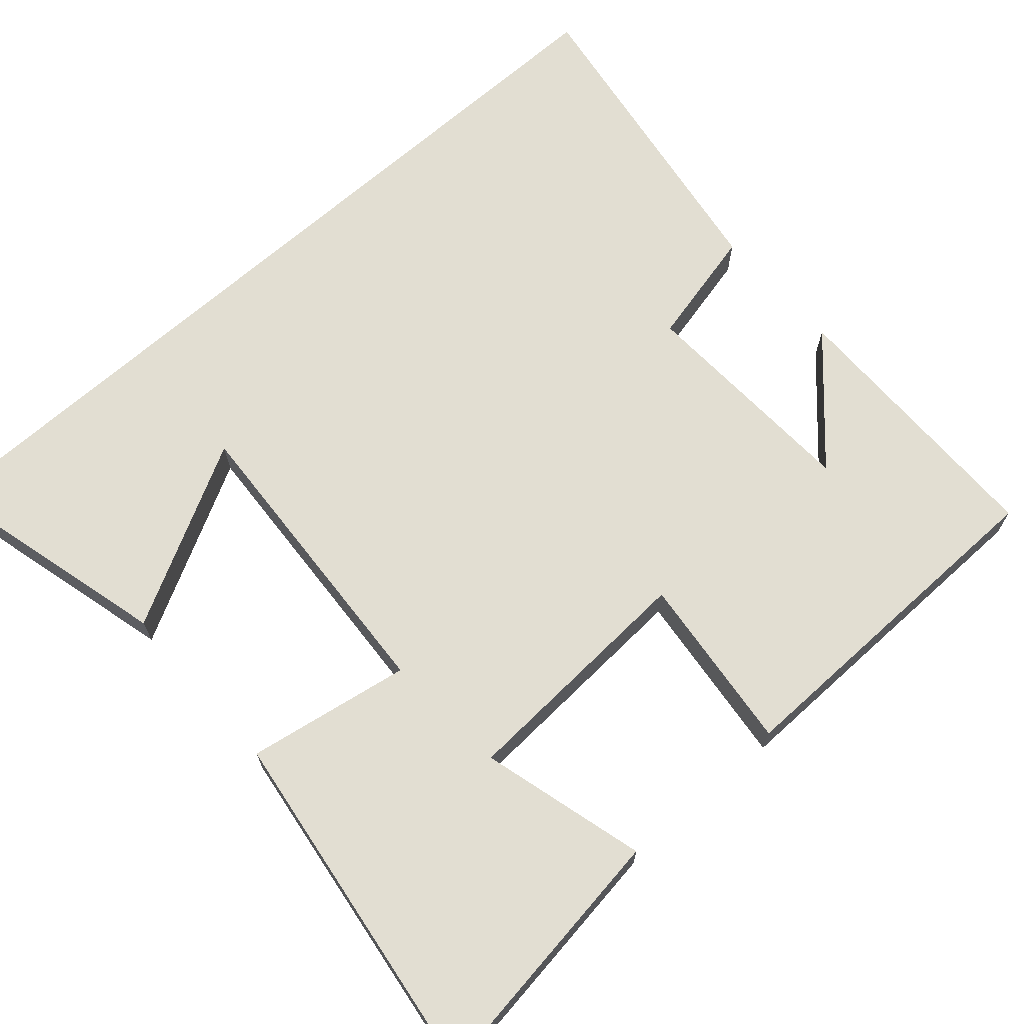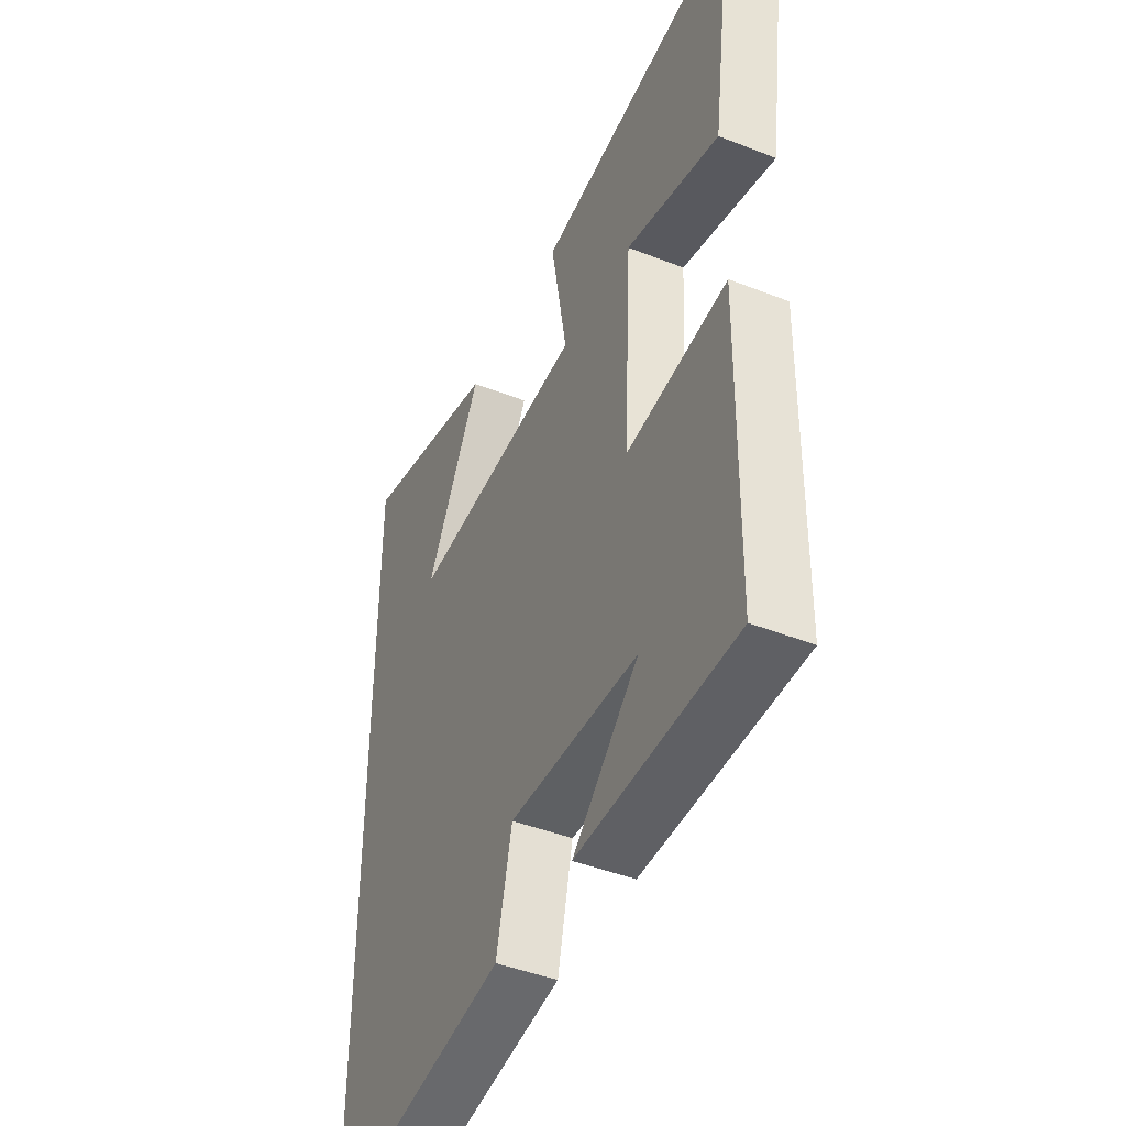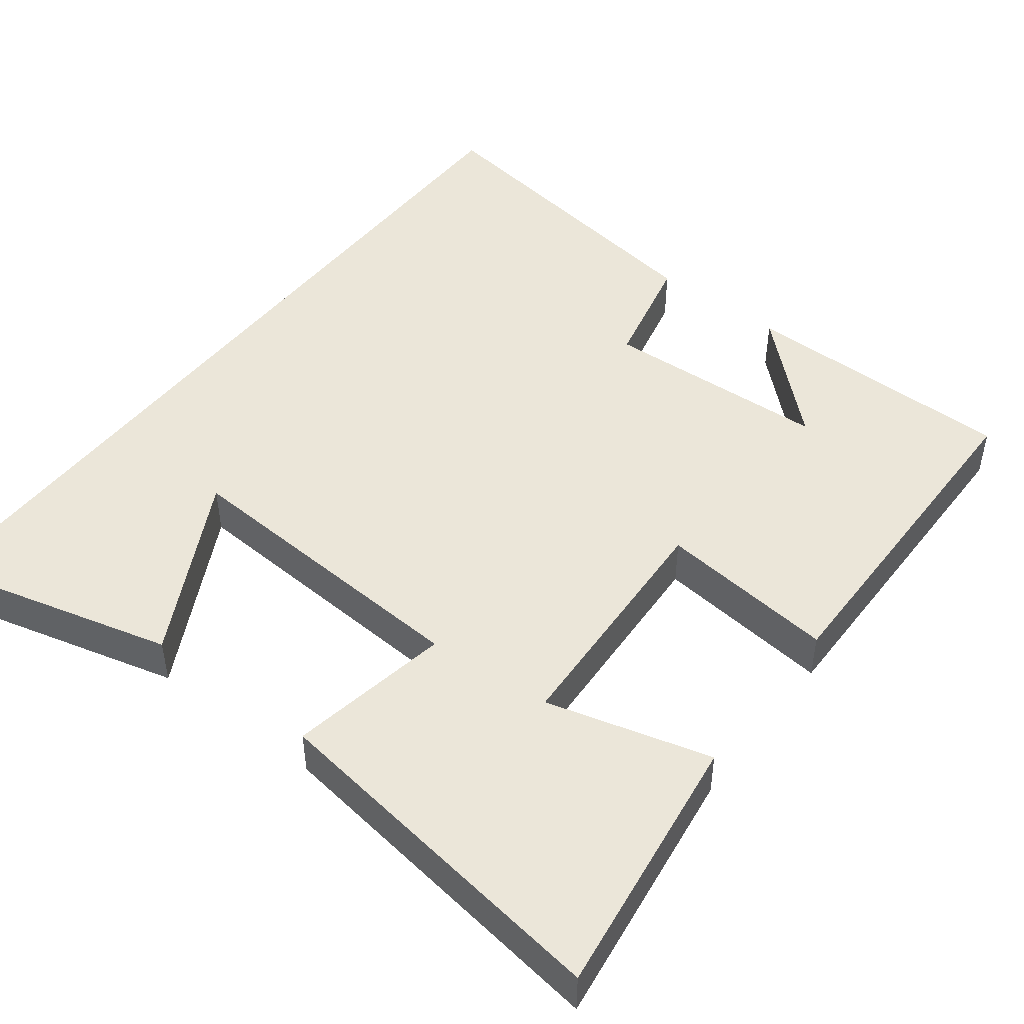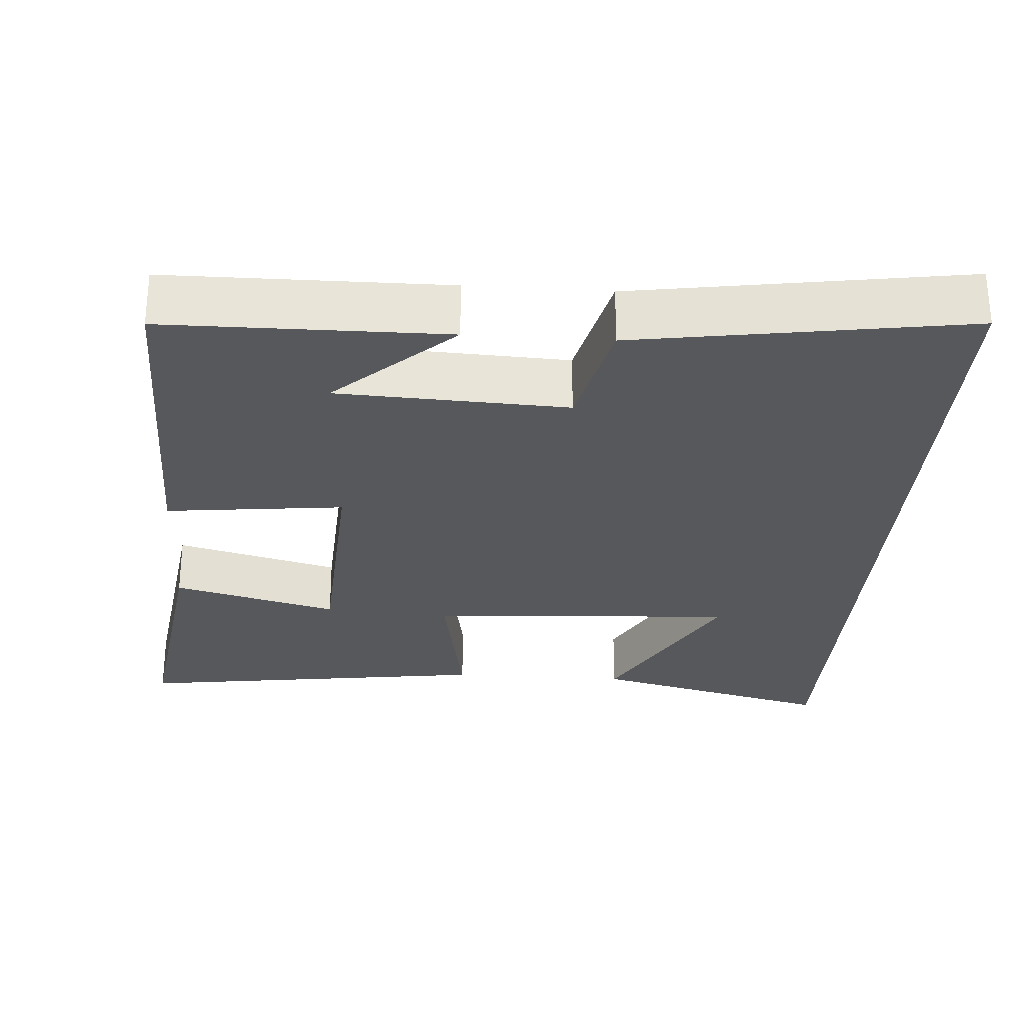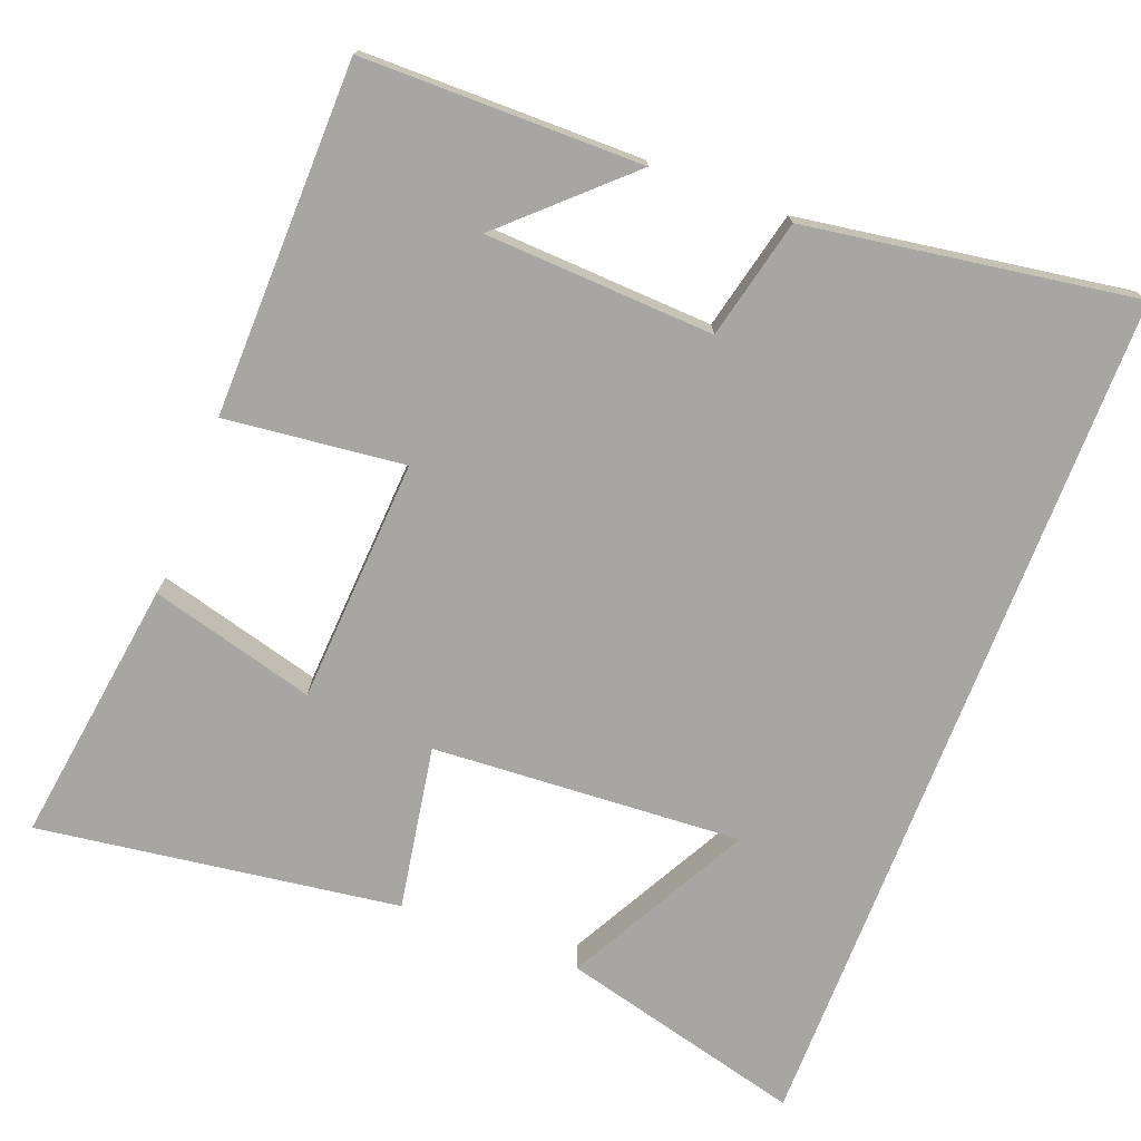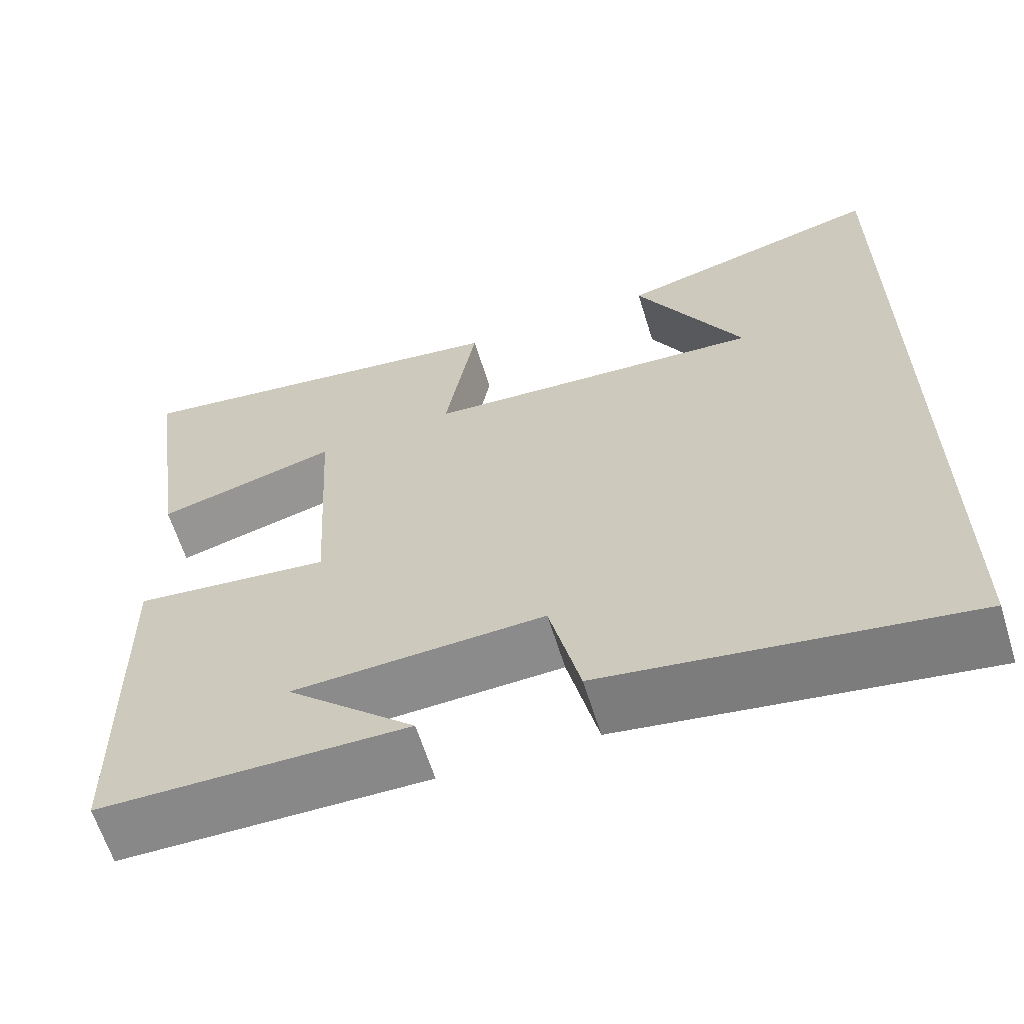
<metadata>
{"format":"obj","ext":"obj","renderer":"f3d","projection":"perspective","resolution":1024,"background":"white","views":[{"elev":68.0,"azim":48.5,"up":"+Y"},{"elev":-44.4,"azim":65.3,"up":"+Z"},{"elev":47.1,"azim":37.5,"up":"+Y"},{"elev":-28.0,"azim":176.0,"up":"+Y"},{"elev":-74.0,"azim":158.9,"up":"+Y"},{"elev":-62.9,"azim":-162.7,"up":"+Z"}]}
</metadata>
<code>
v -0.5 0.07 0.584
v -0.174 0.07 0.5
v -0.304 0.07 0.256
v 0.108 0.07 0.282
v 0.07 0.07 0.5
v 0.55 0.07 0.568
v 0.5 0.07 0.212
v 0.28 0.07 0.271
v 0.262 0.07 -0.055
v 0.5 0.07 -0.028
v 0.493 0.07 -0.497
v 0.122 0.07 -0.5
v 0.277 0.07 -0.355
v -0.027 0.07 -0.341
v -0.064 0.07 -0.5
v -0.5 0.07 -0.568
v -0.5 0 0.584
v -0.174 0 0.5
v -0.304 0 0.256
v 0.108 0 0.282
v 0.07 0 0.5
v 0.55 0 0.568
v 0.5 0 0.212
v 0.28 0 0.271
v 0.262 0 -0.055
v 0.5 0 -0.028
v 0.493 0 -0.497
v 0.122 0 -0.5
v 0.277 0 -0.355
v -0.027 0 -0.341
v -0.064 0 -0.5
v -0.5 0 -0.568
f 14 15 16 1
f 11 12 13
f 9 10 11 13
f 9 13 14
f 8 9 14
f 5 6 7 8
f 4 5 8
f 3 4 8 14
f 1 2 3
f 1 3 14
f 17 32 31 30
f 29 28 27
f 29 27 26 25
f 30 29 25
f 30 25 24
f 24 23 22 21
f 24 21 20
f 30 24 20 19
f 19 18 17
f 30 19 17
f 1 17 18 2
f 2 18 19 3
f 3 19 20 4
f 4 20 21 5
f 5 21 22 6
f 6 22 23 7
f 7 23 24 8
f 8 24 25 9
f 9 25 26 10
f 10 26 27 11
f 11 27 28 12
f 12 28 29 13
f 13 29 30 14
f 14 30 31 15
f 15 31 32 16
f 16 32 17 1

</code>
